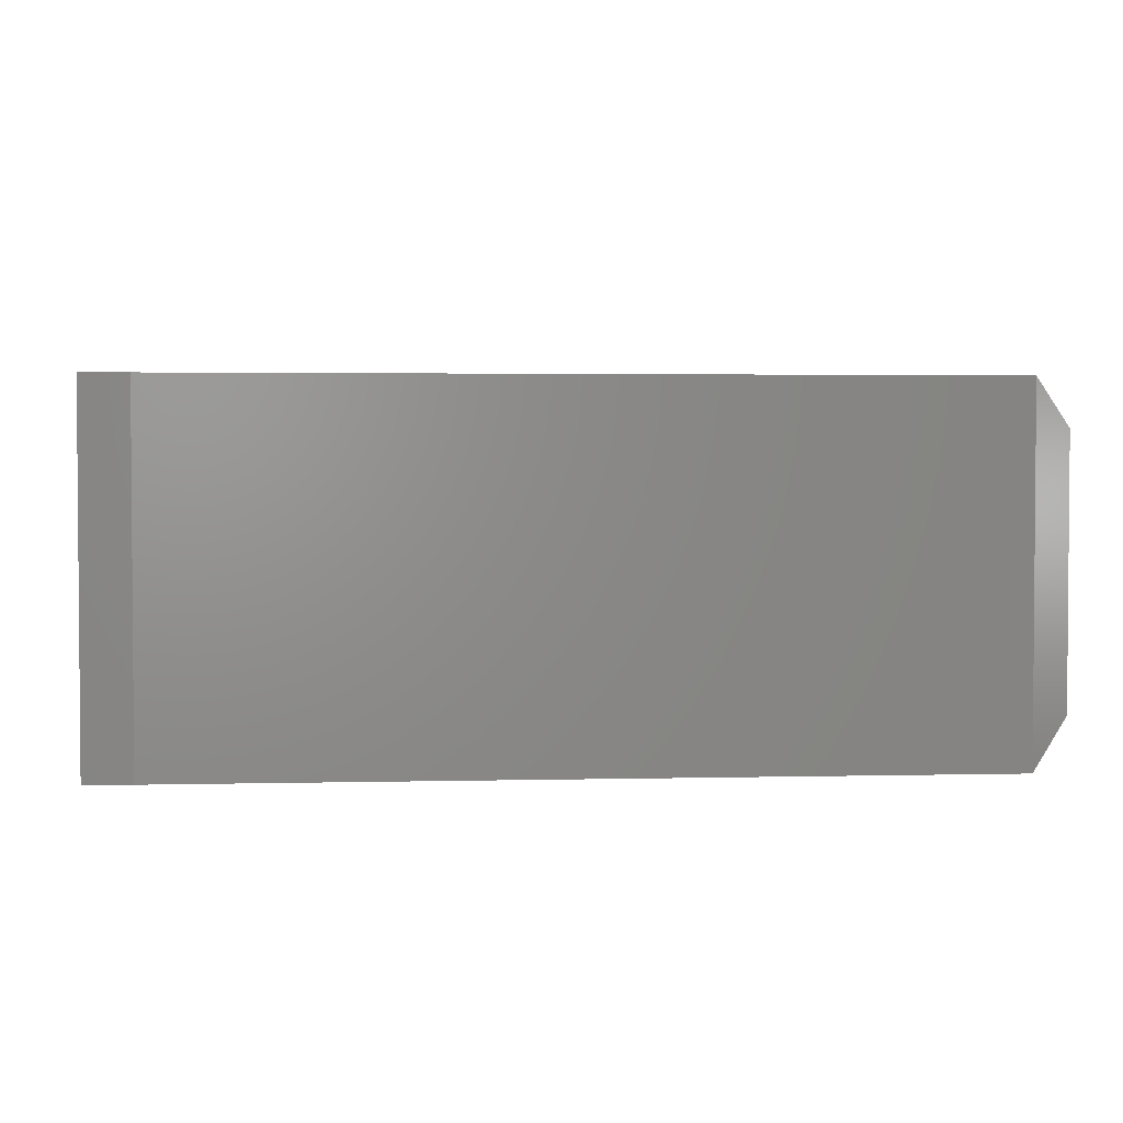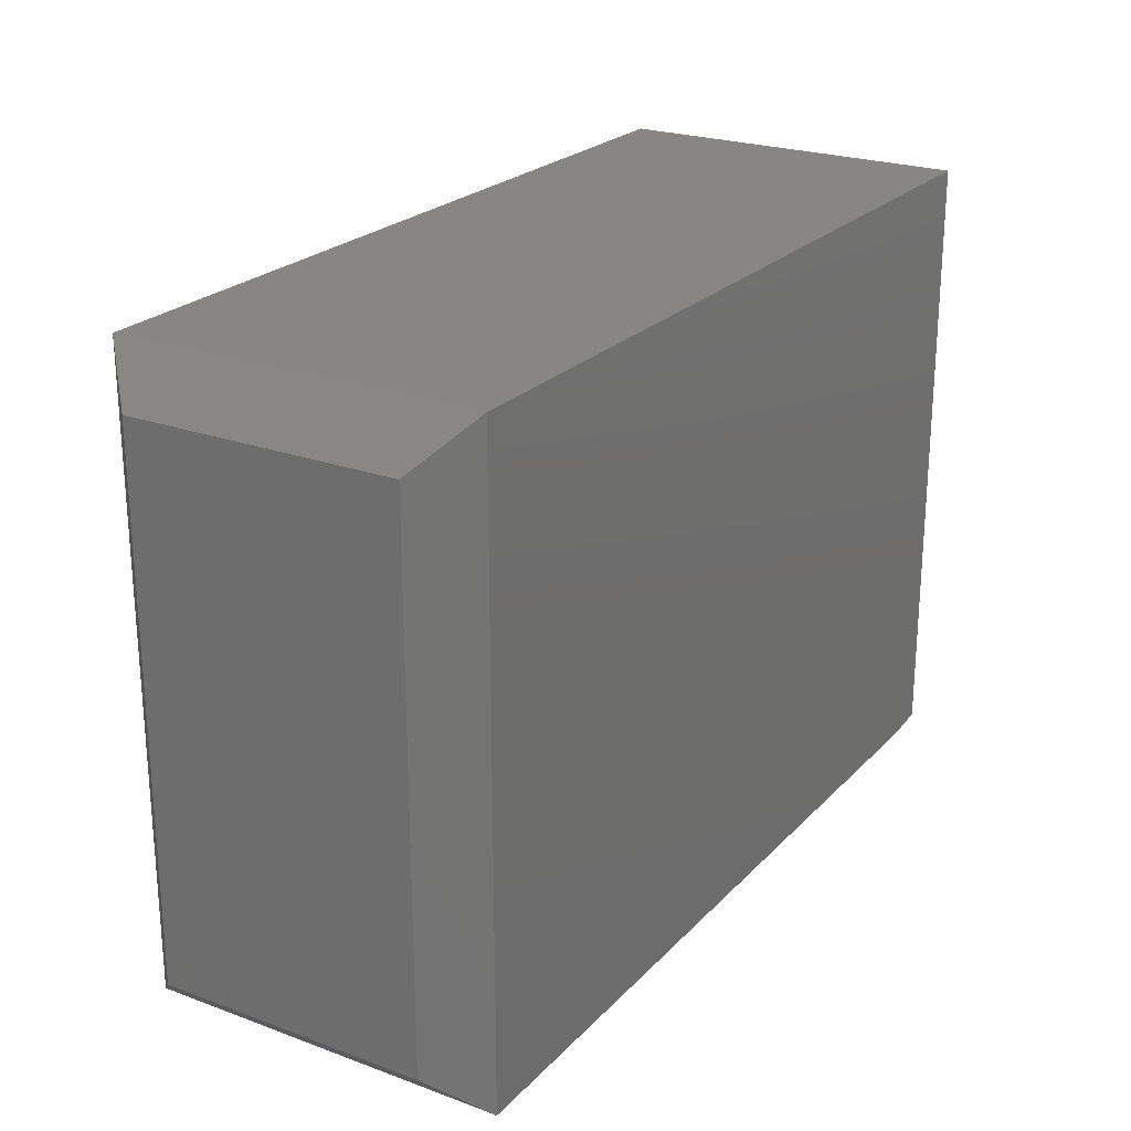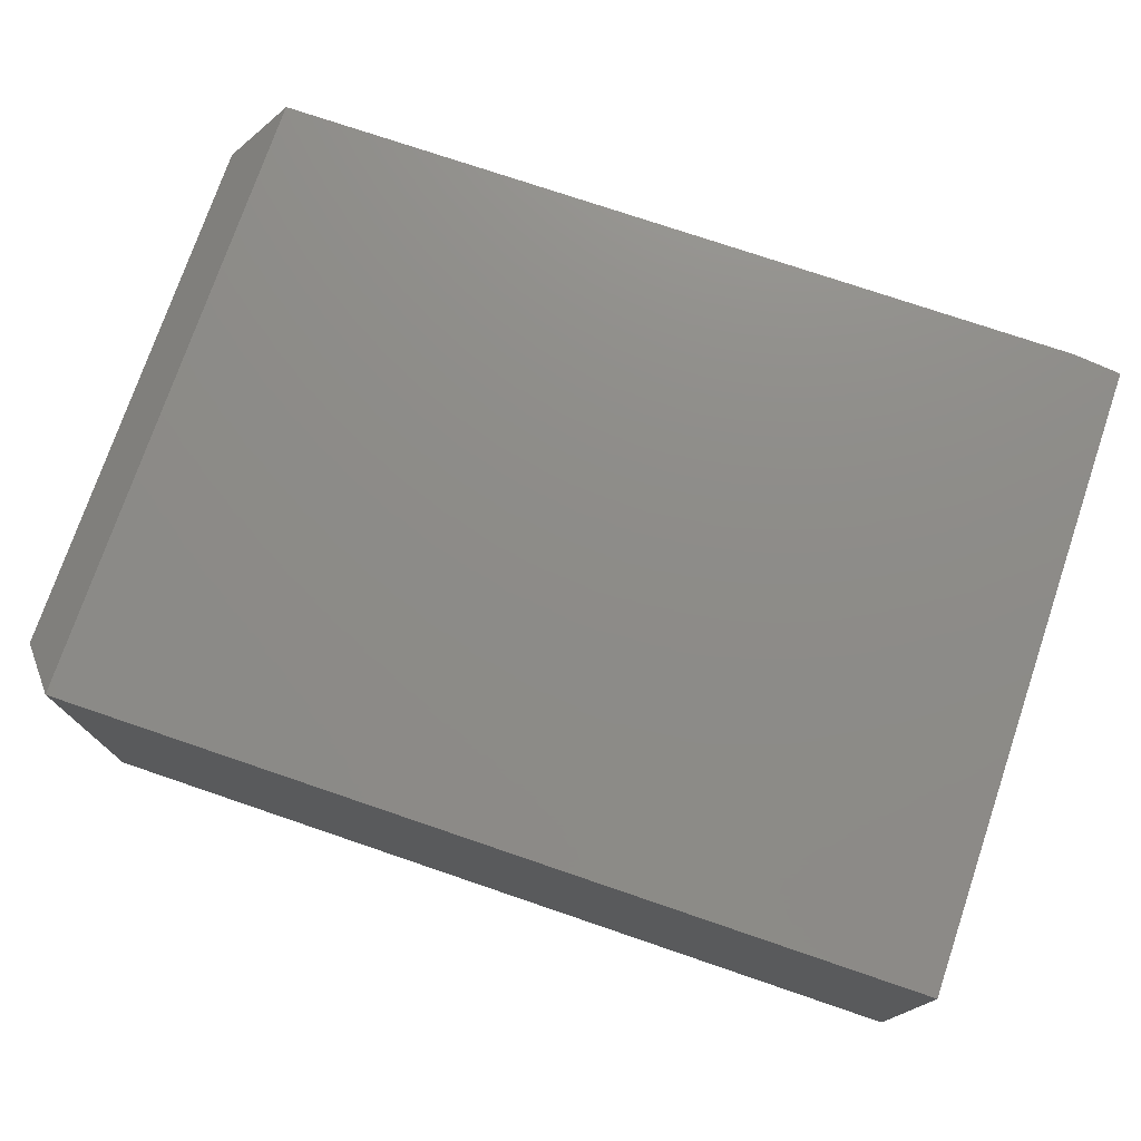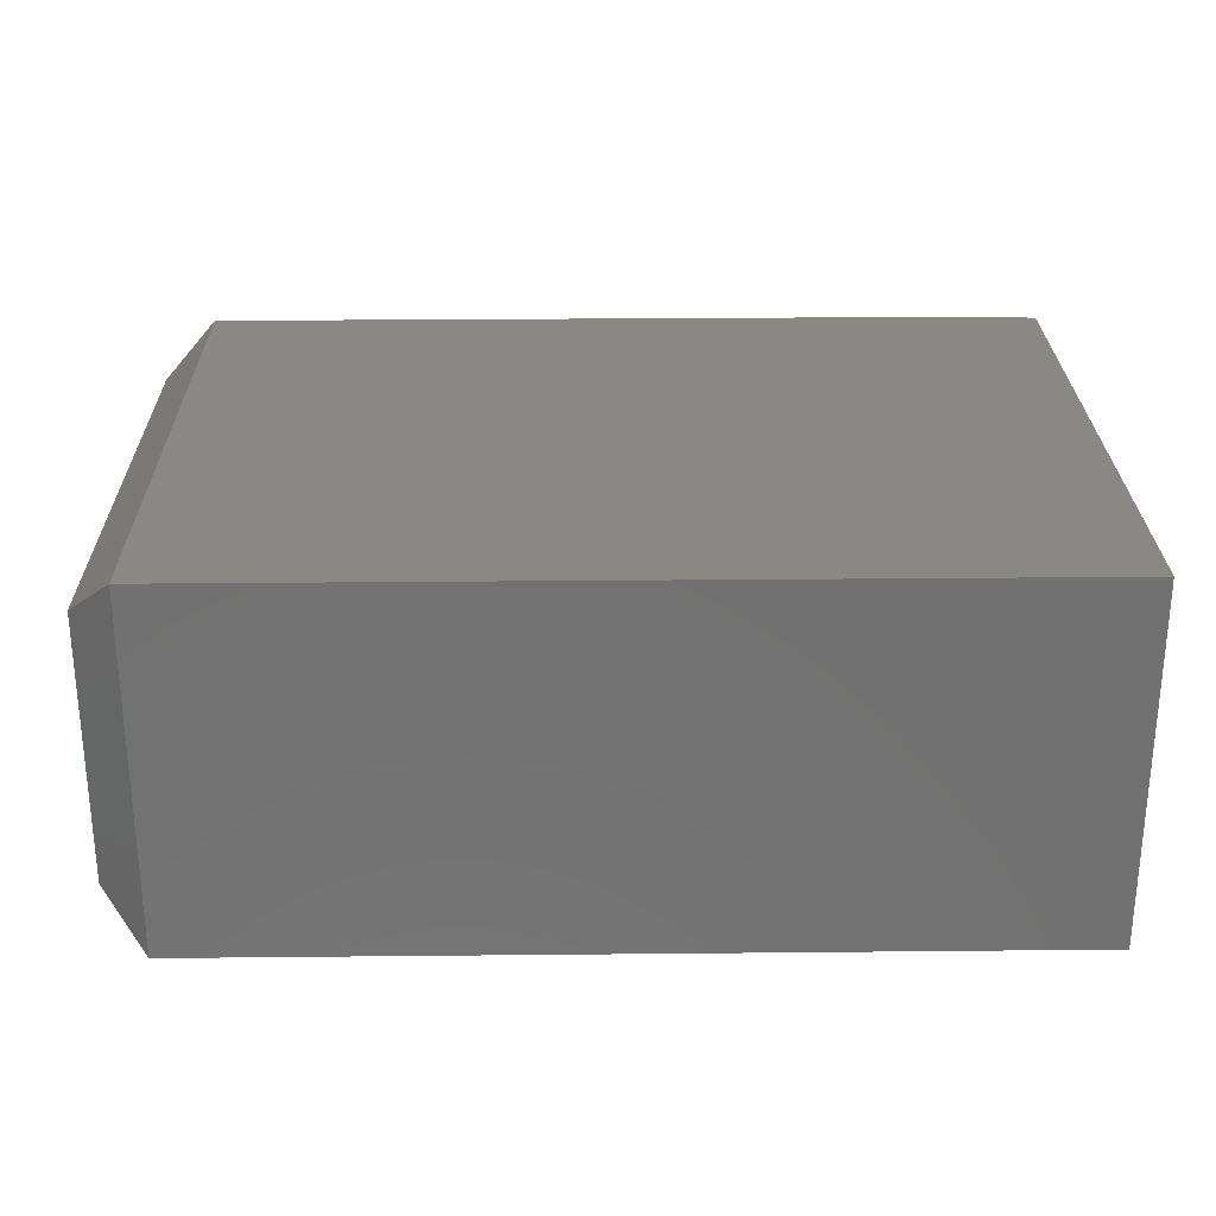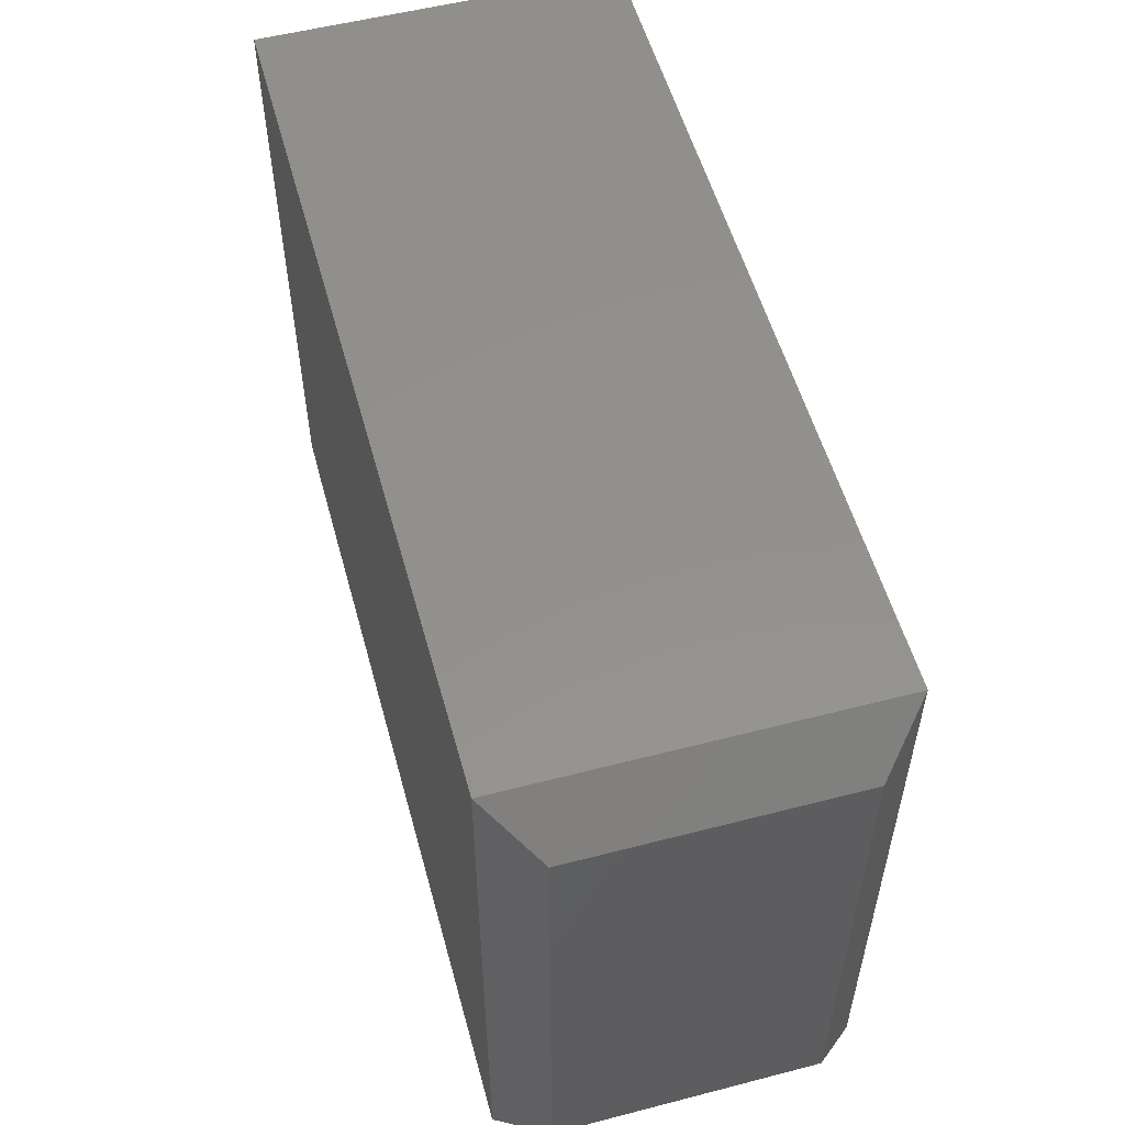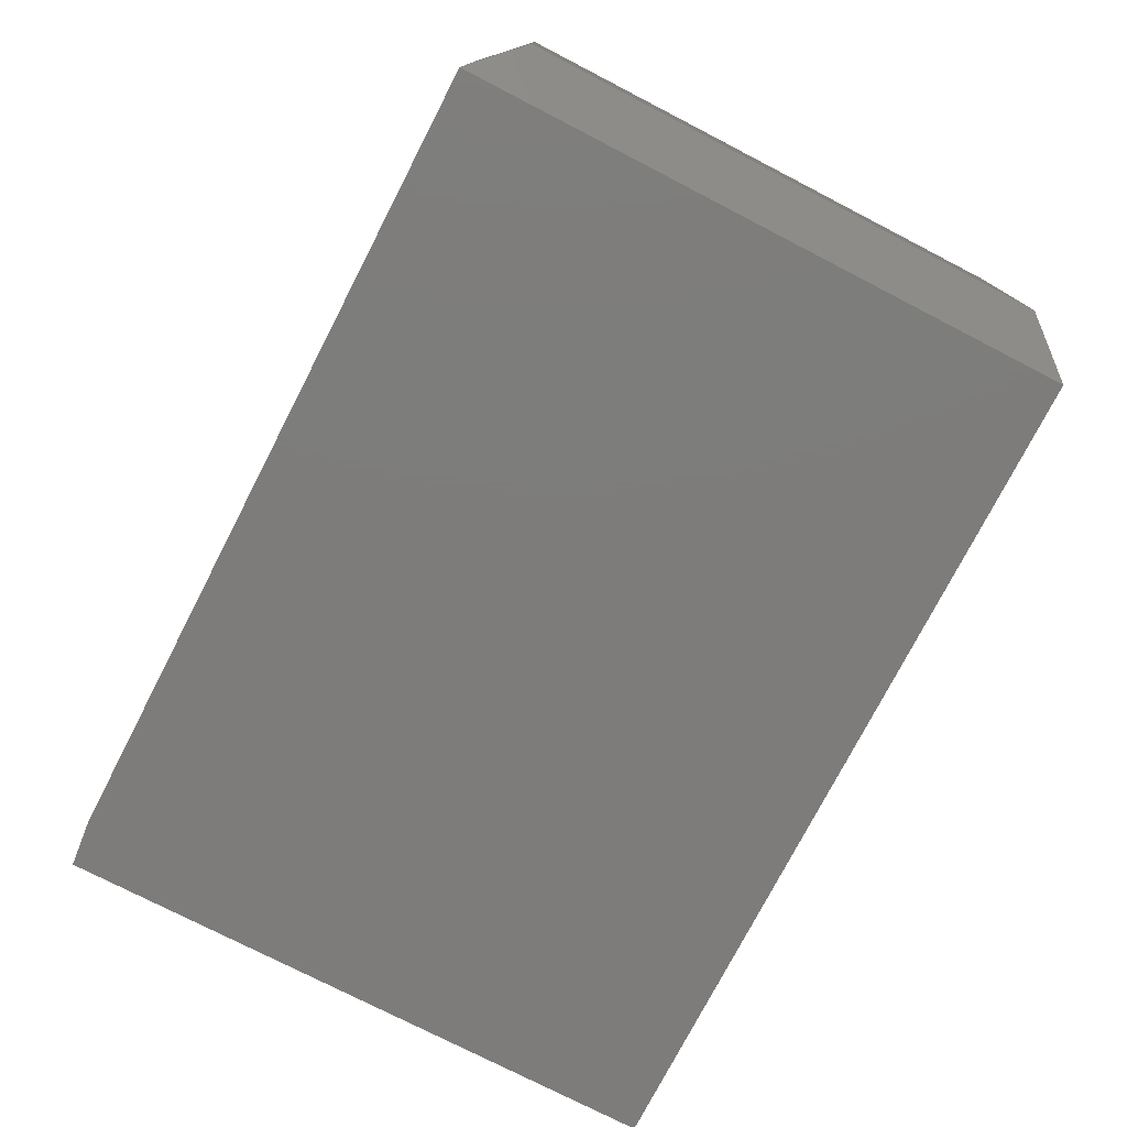
<metadata>
{"format":"stl","ext":"stl","renderer":"f3d","projection":"perspective","resolution":1024,"background":"white","views":[{"elev":2.6,"azim":175.1,"up":"+Y"},{"elev":23.5,"azim":-58.4,"up":"+Z"},{"elev":75.1,"azim":18.8,"up":"+Y"},{"elev":26.5,"azim":-0.9,"up":"+Y"},{"elev":54.7,"azim":-105.3,"up":"+Z"},{"elev":-76.1,"azim":-117.3,"up":"+Y"}]}
</metadata>
<code>
# stl→obj: 14 verts, 24 faces
v 0.6719 0.6016 -0.5234
v -0.6719 0.6016 -0.5234
v 0.75 0.6016 -0.5156
v -0.6719 0.6016 0.5187
v 0.75 0.6016 0.5187
v 0.75 2.822e-16 0.5187
v -0.6719 1.244e-16 0.5187
v 0.75 1.674e-16 -0.5156
v -0.6719 8.674e-18 -0.5234
v 0.6719 1.579e-16 -0.5234
v -0.75 0.5234 0.4405
v -0.75 0.5234 -0.4453
v -0.75 0.07812 0.4405
v -0.75 0.07812 -0.4453
f 1 2 3
f 3 2 4
f 3 4 5
f 6 7 8
f 8 7 9
f 8 9 10
f 2 1 9
f 9 1 10
f 3 5 8
f 8 5 6
f 10 1 8
f 8 1 3
f 11 12 13
f 13 12 14
f 5 4 6
f 6 4 7
f 7 4 13
f 13 4 11
f 7 13 9
f 9 13 14
f 9 14 2
f 2 14 12
f 4 2 11
f 11 2 12

</code>
